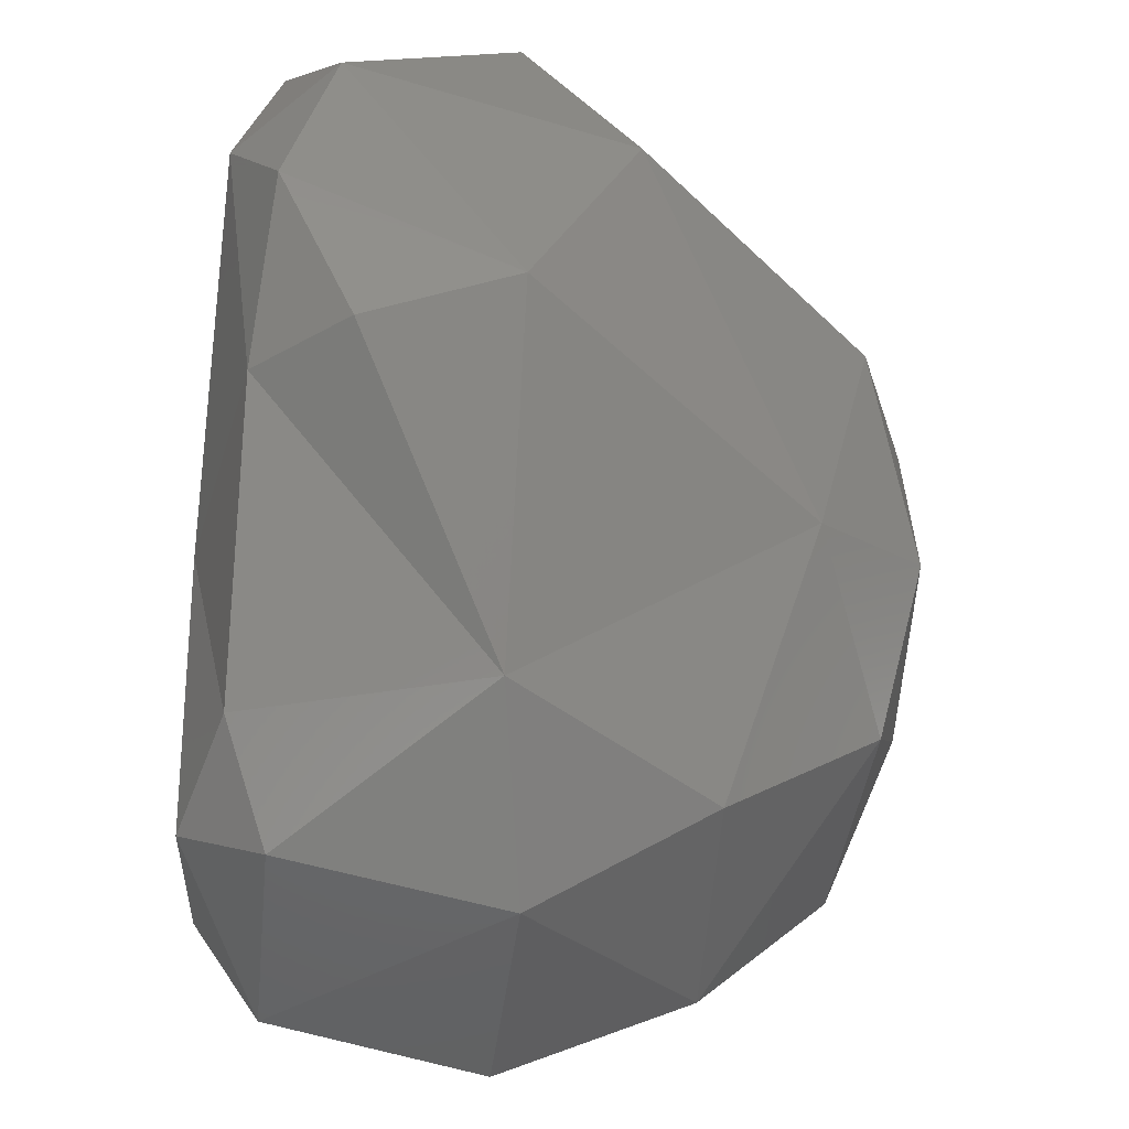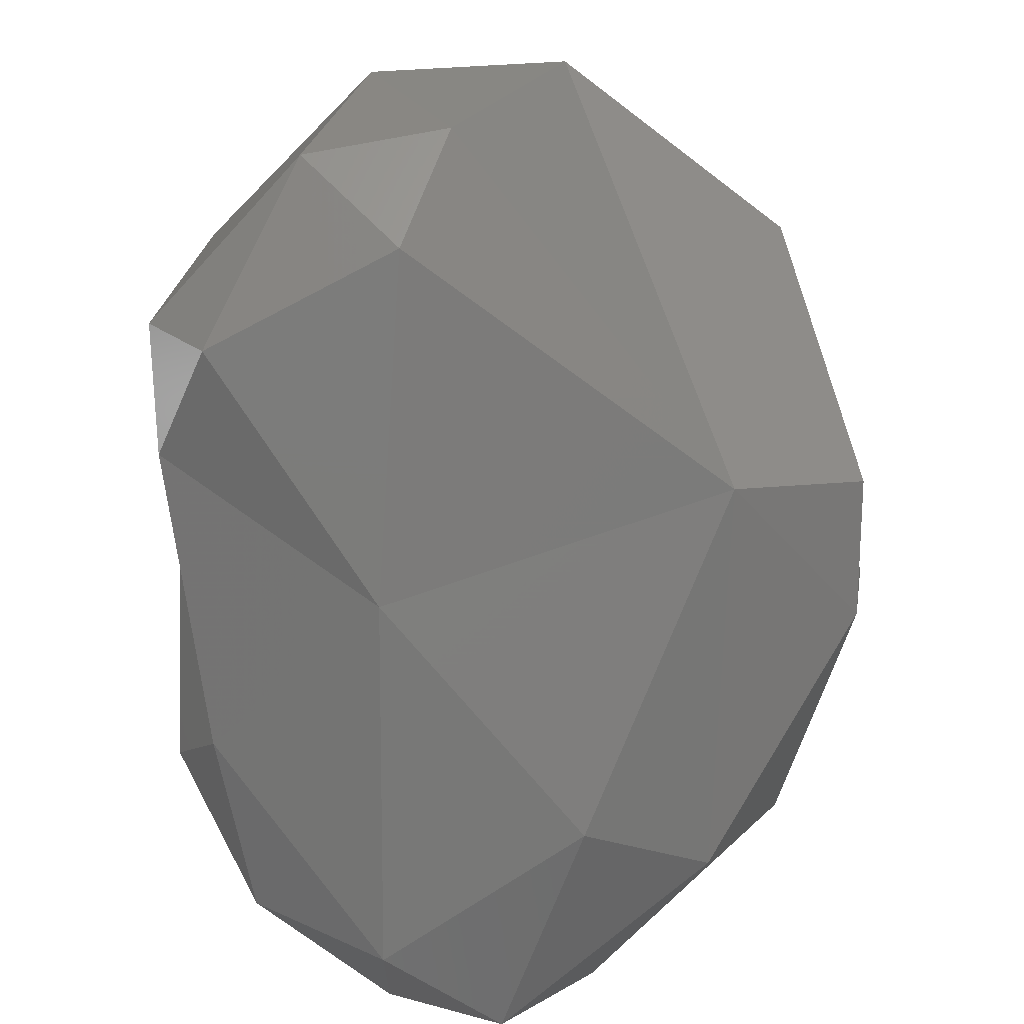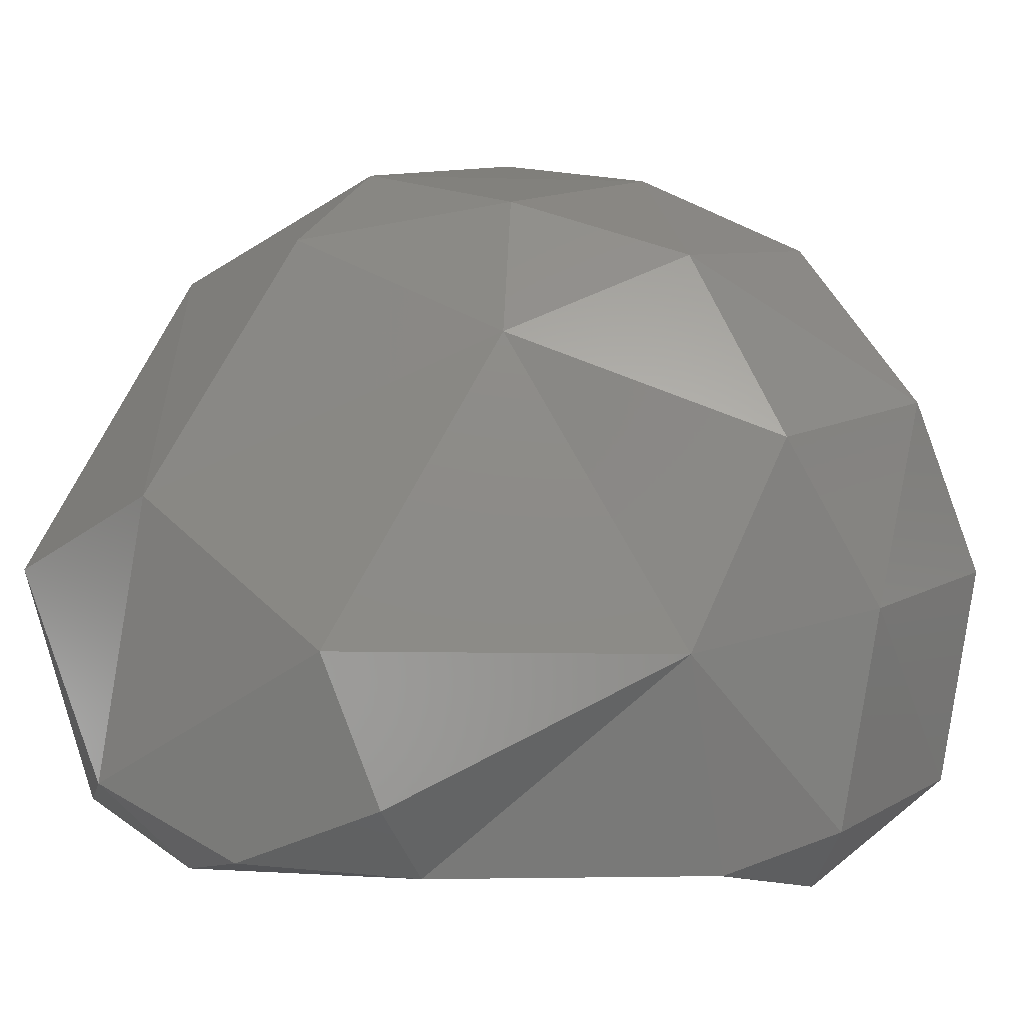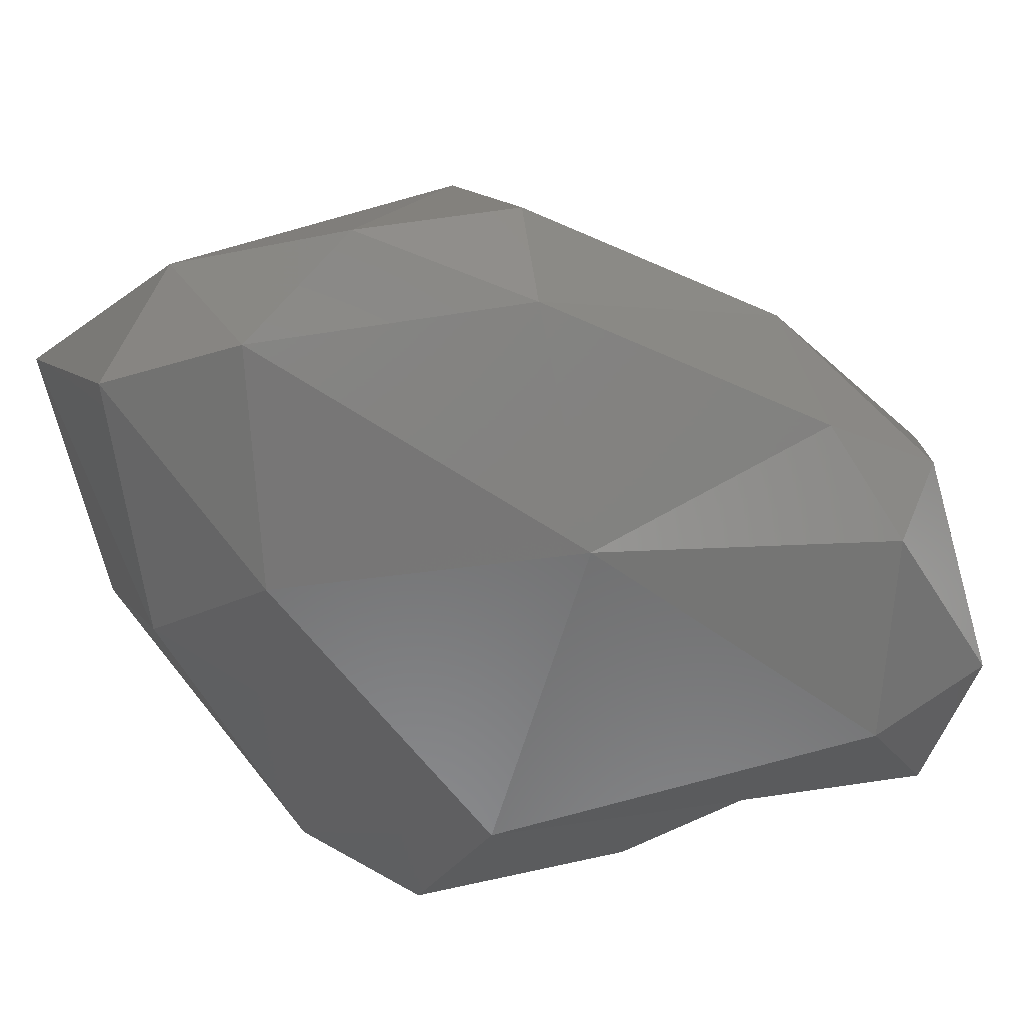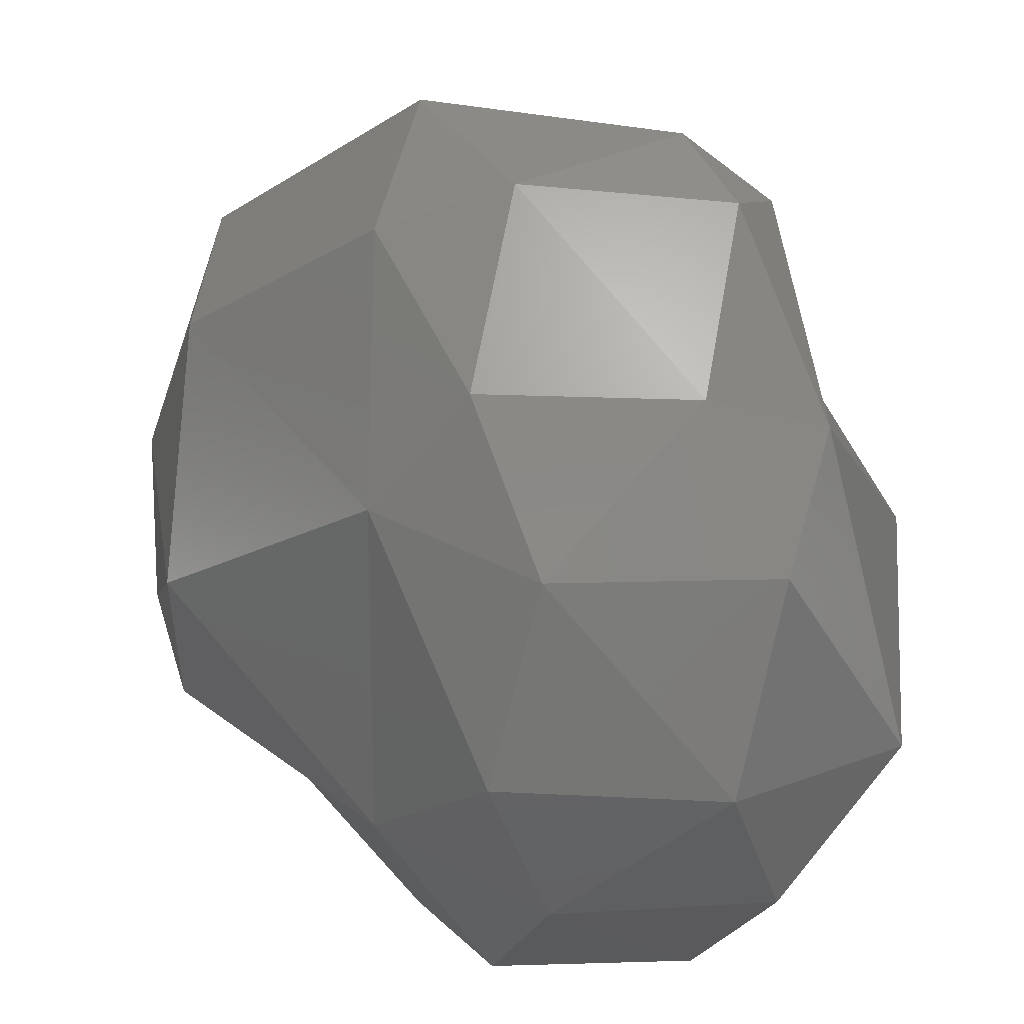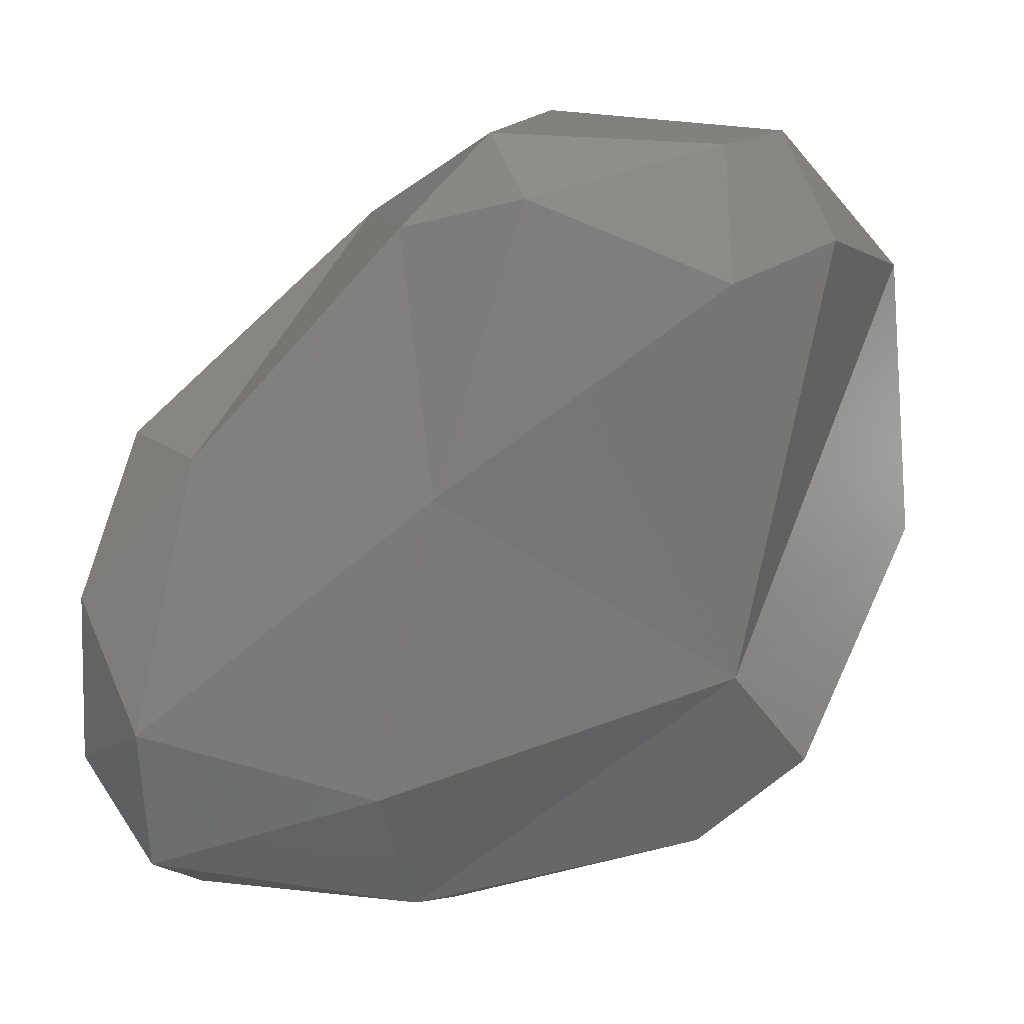
<metadata>
{"format":"stl","ext":"stl","renderer":"f3d","projection":"perspective","resolution":1024,"background":"white","views":[{"elev":-48.1,"azim":87.0,"up":"+Z"},{"elev":-73.4,"azim":-133.2,"up":"+Y"},{"elev":14.4,"azim":125.2,"up":"+Y"},{"elev":-67.6,"azim":105.3,"up":"+Y"},{"elev":65.9,"azim":177.0,"up":"+Y"},{"elev":-75.4,"azim":176.8,"up":"+Y"}]}
</metadata>
<code>
# stl→obj: 43 verts, 82 faces
v 131.2 115.9 165.7
v 131.2 115.6 166
v 130.9 115.9 165.9
v 131.9 115.9 165.7
v 131.8 115.6 165.8
v 132.1 115.8 165.9
v 131 116.5 165.7
v 130.6 116.7 166.1
v 131.7 116.5 165.7
v 132.2 116.5 166
v 131.2 117 165.8
v 131.9 117.1 165.9
v 131.1 115.8 167.2
v 132 115.6 166.7
v 132.7 115.8 166.6
v 130.5 116.6 166.9
v 132.9 116.1 166.6
v 132.9 116.5 166.8
v 131 117.5 166.3
v 130.8 117.4 166.8
v 131.7 117.5 166.3
v 132.2 117.3 166.7
v 131.2 117.7 166.8
v 131.9 117.7 166.9
v 132.1 115.6 167.6
v 133 115.8 167.1
v 132.8 115.7 167.4
v 133 116 167.6
v 130.8 116 167.5
v 130.8 116.7 167.5
v 132.8 116.8 167.6
v 130.9 117.4 167.6
v 132.1 117.5 167.5
v 131.1 117.7 167.5
v 131.7 117.7 167.5
v 131.1 116 167.8
v 132 115.9 168
v 132.8 115.8 167.9
v 131.1 116.8 168
v 131.9 116.6 168.3
v 132.7 116.5 168.2
v 131.2 117.5 167.8
v 132 117.3 168.1
f 1 2 3
f 1 4 5
f 2 1 5
f 5 4 6
f 7 1 3
f 8 7 3
f 4 1 9
f 9 1 7
f 10 6 4
f 9 10 4
f 7 8 11
f 9 7 11
f 12 9 11
f 10 9 12
f 3 2 13
f 5 14 2
f 2 14 13
f 14 5 6
f 15 14 6
f 3 13 8
f 13 16 8
f 17 10 18
f 17 15 10
f 15 6 10
f 19 11 8
f 19 8 20
f 20 8 16
f 11 21 12
f 19 21 11
f 12 21 22
f 10 12 22
f 10 22 18
f 19 20 23
f 21 19 23
f 24 21 23
f 22 21 24
f 14 25 13
f 15 26 27
f 15 27 14
f 14 27 25
f 27 26 28
f 13 29 16
f 29 30 16
f 15 17 26
f 26 17 18
f 26 18 28
f 28 18 31
f 16 30 20
f 30 32 20
f 22 33 31
f 31 18 22
f 20 32 34
f 23 20 34
f 24 23 35
f 23 34 35
f 33 22 24
f 35 33 24
f 13 36 29
f 13 25 37
f 36 13 37
f 25 27 38
f 37 25 38
f 27 28 38
f 36 39 30
f 29 36 30
f 37 40 36
f 40 39 36
f 38 41 37
f 41 40 37
f 28 31 41
f 38 28 41
f 39 42 32
f 30 39 32
f 40 43 39
f 43 42 39
f 31 33 43
f 31 43 41
f 41 43 40
f 32 42 34
f 35 34 42
f 43 35 42
f 33 35 43

</code>
